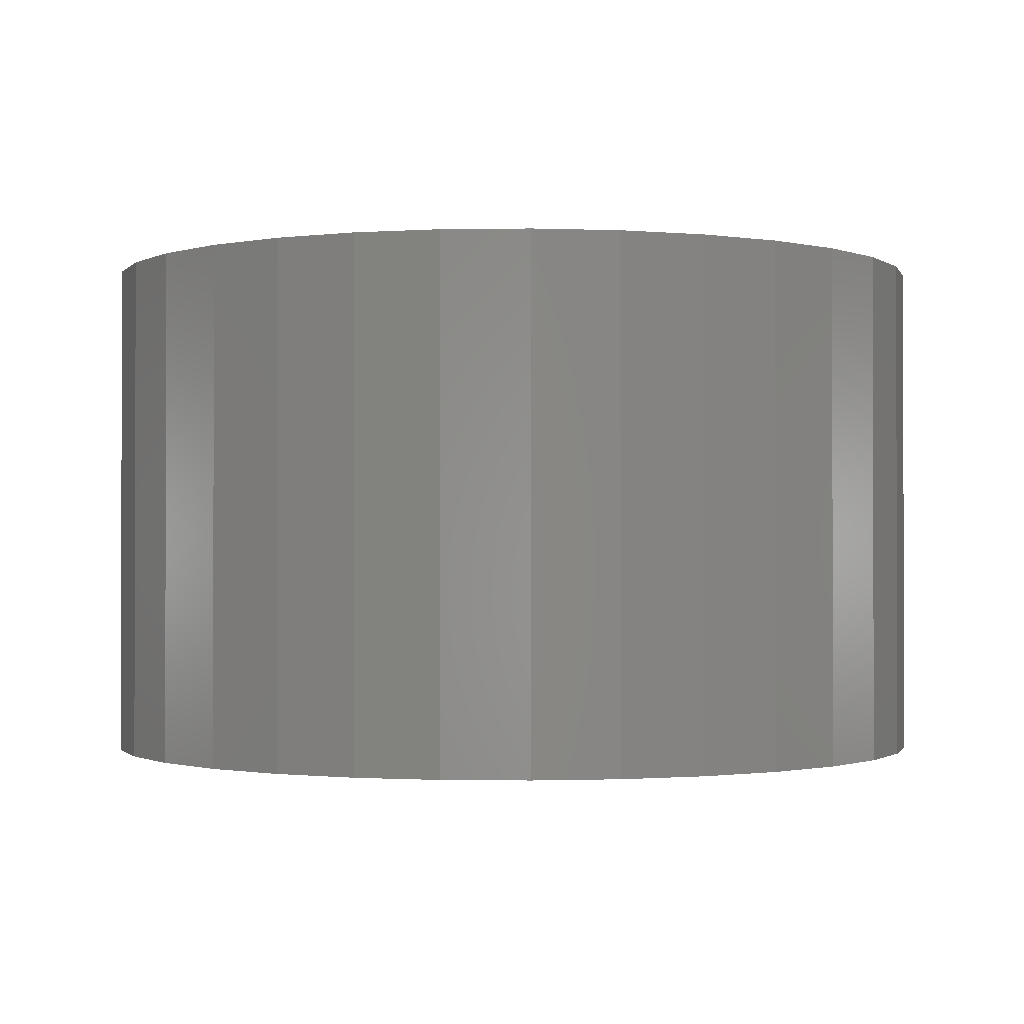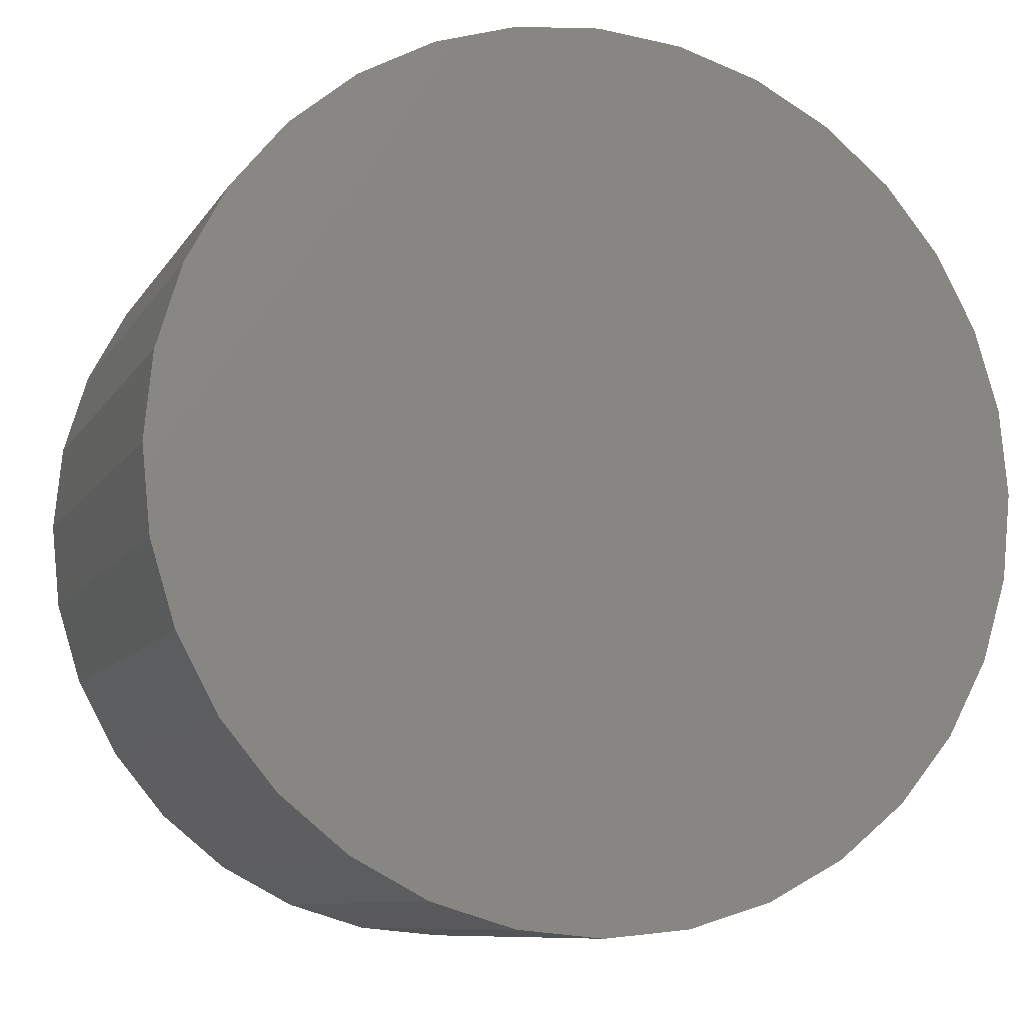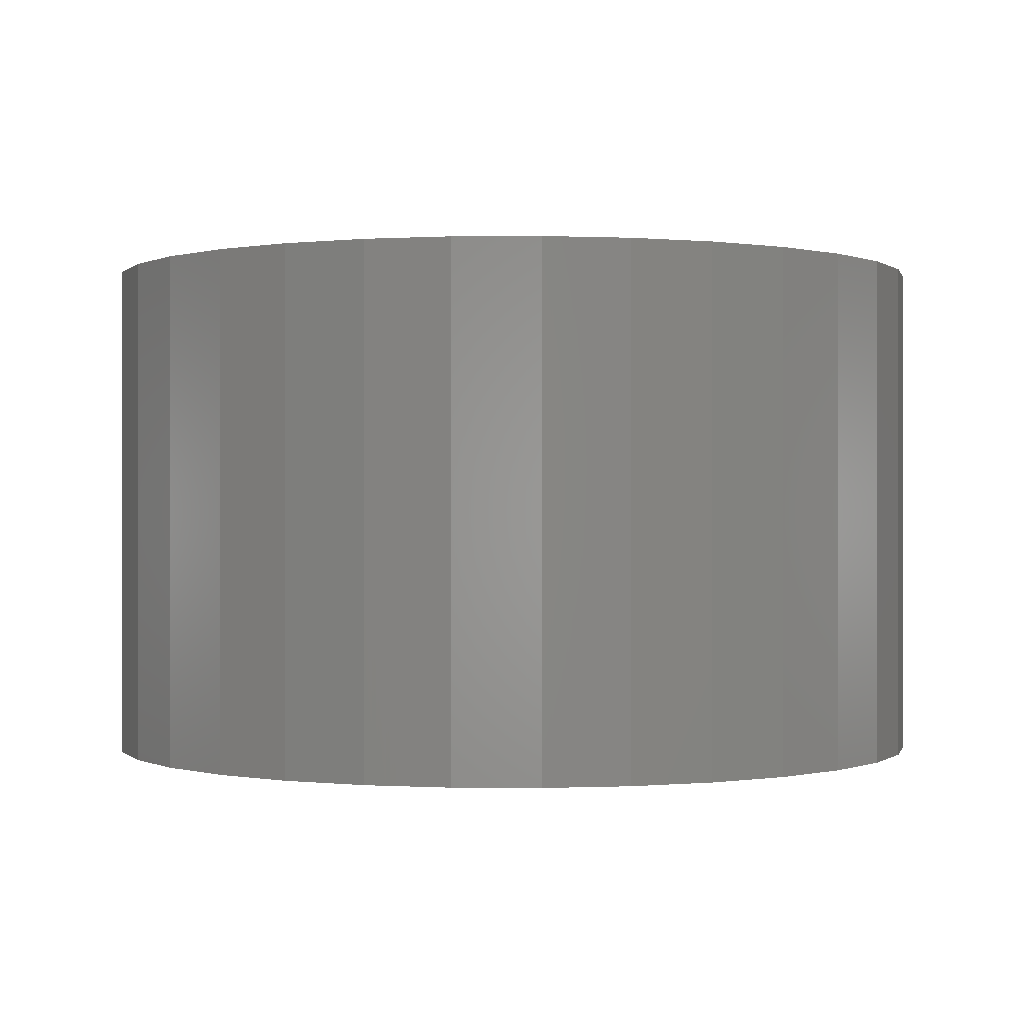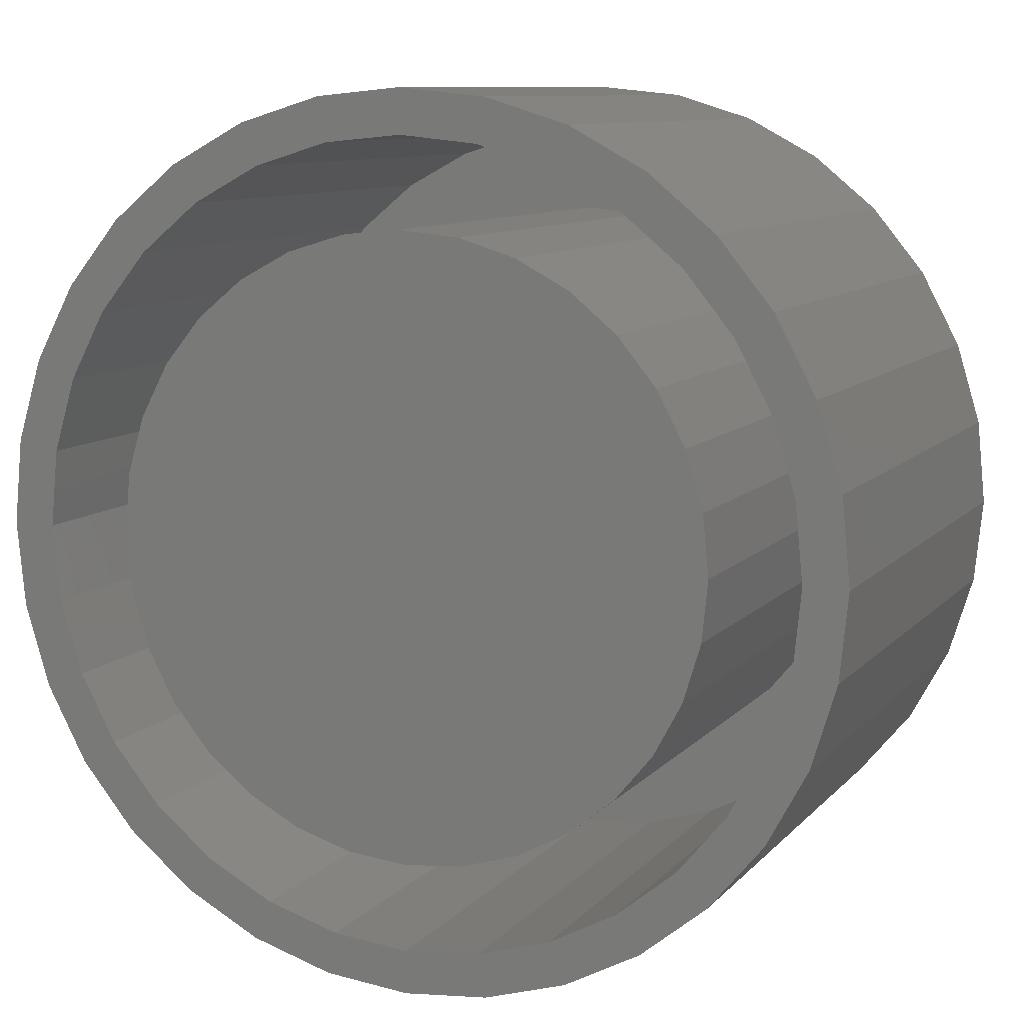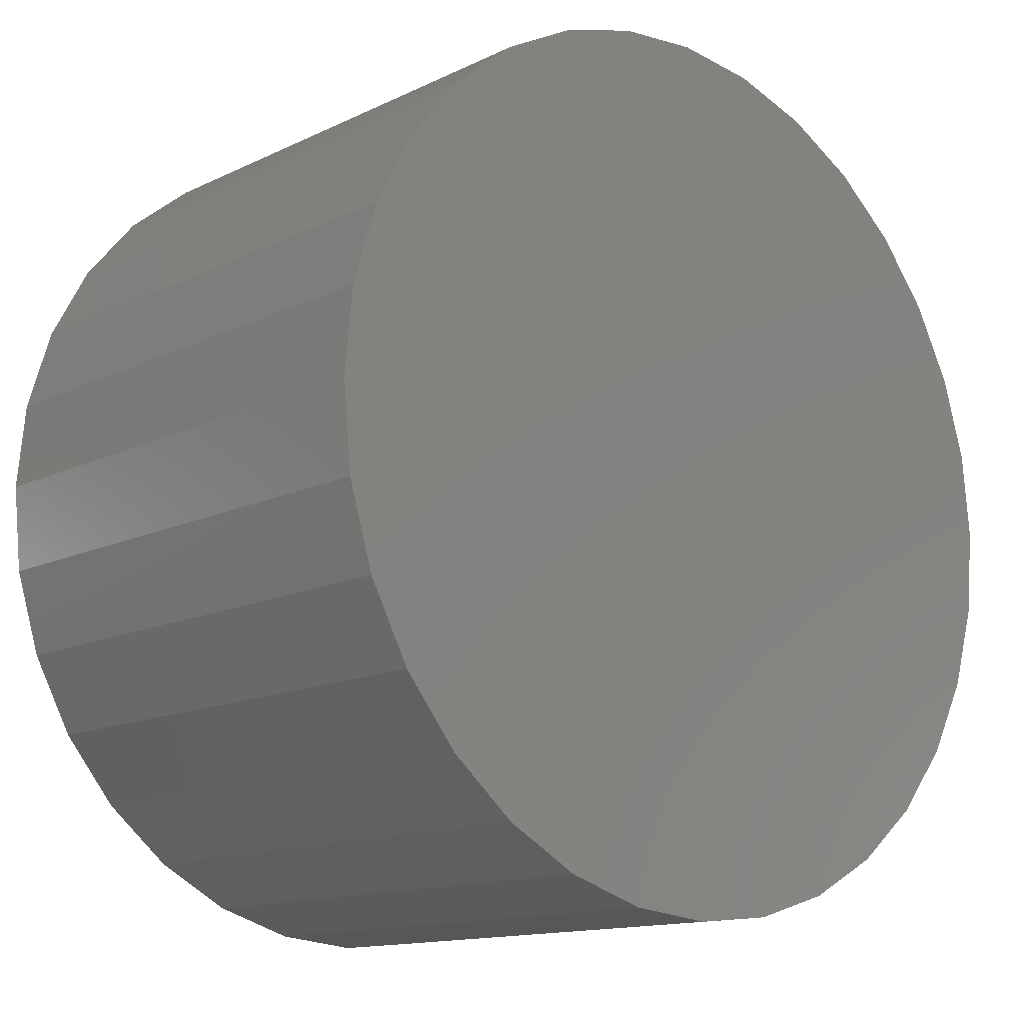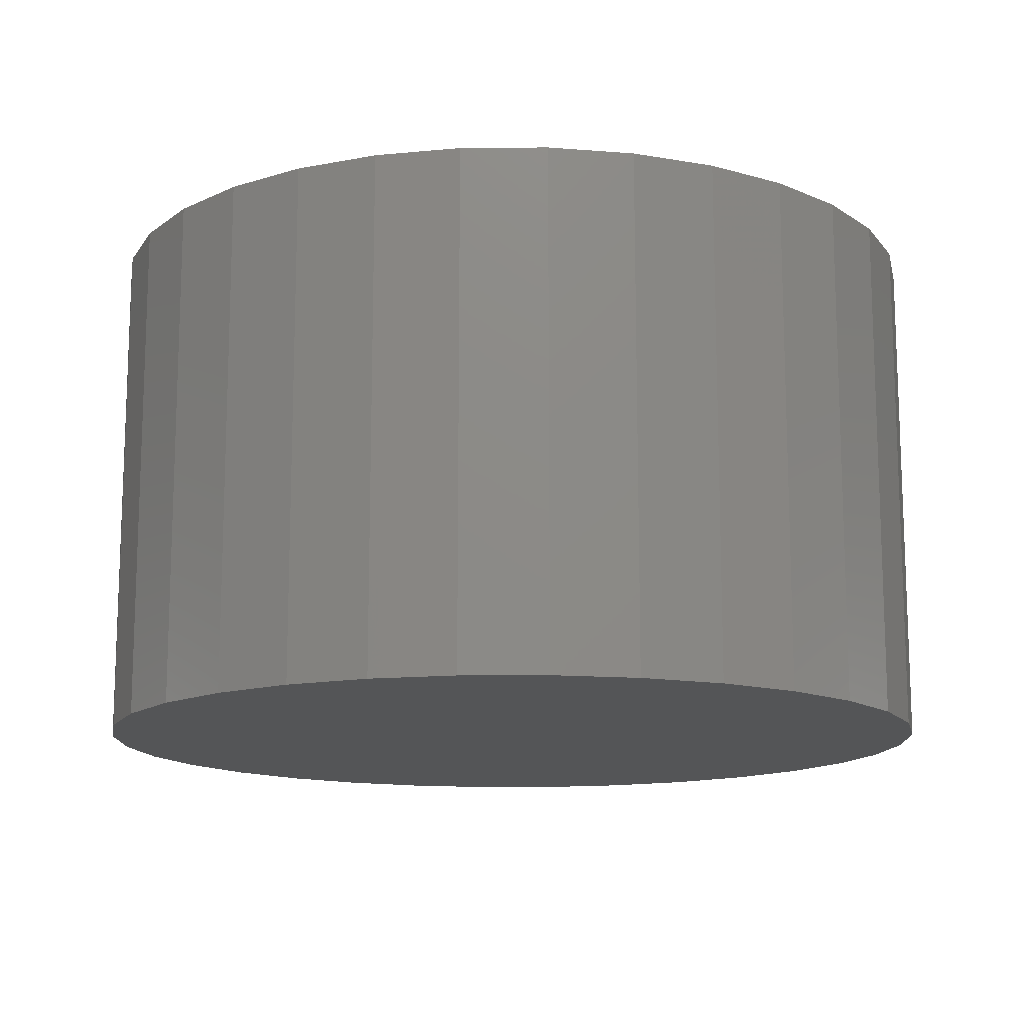
<metadata>
{"format":"stl","ext":"stl","renderer":"f3d","projection":"perspective","resolution":1024,"background":"white","views":[{"elev":-1.0,"azim":166.4,"up":"+Y"},{"elev":-9.3,"azim":-19.0,"up":"+Z"},{"elev":0.0,"azim":7.6,"up":"+Y"},{"elev":9.7,"azim":-156.5,"up":"+Z"},{"elev":-13.6,"azim":-42.9,"up":"+Z"},{"elev":-13.6,"azim":17.9,"up":"+Y"}]}
</metadata>
<code>
# stl→obj: 192 verts, 380 faces
v 0.004605 3.005e-33 0.4421
v 0.09086 4.788e-18 0.4336
v -0.08165 -4.788e-18 0.4336
v 0.004605 -6.011e-33 -0.4421
v -0.08165 -4.788e-18 -0.4336
v 0.09086 4.788e-18 -0.4336
v -0.1646 -9.392e-18 -0.4085
v 0.1738 9.392e-18 -0.4085
v -0.241 -1.363e-17 -0.3676
v 0.2502 1.363e-17 -0.3676
v -0.308 -1.735e-17 -0.3126
v 0.3172 1.735e-17 -0.3126
v -0.363 -2.041e-17 -0.2456
v 0.3722 2.041e-17 -0.2456
v -0.4038 -2.267e-17 -0.1692
v 0.4131 2.267e-17 -0.1692
v -0.429 -2.407e-17 -0.08625
v 0.4382 2.407e-17 -0.08625
v -0.4375 -2.454e-17 5.414e-17
v 0.4467 2.454e-17 -1.624e-16
v -0.429 -2.407e-17 0.08625
v 0.4382 2.407e-17 0.08625
v -0.4038 -2.267e-17 0.1692
v 0.4131 2.267e-17 0.1692
v -0.363 -2.041e-17 0.2456
v 0.3722 2.041e-17 0.2456
v -0.308 -1.735e-17 0.3126
v 0.3172 1.735e-17 0.3126
v -0.241 -1.363e-17 0.3676
v 0.2502 1.363e-17 0.3676
v -0.1646 -9.392e-18 0.4085
v 0.1738 9.392e-18 0.4085
v -0.1192 -0.75 0.6184
v 0.1268 -0.75 0.6184
v 0.003783 -0.75 0.6305
v 0.2451 -0.75 0.5825
v -0.2375 -0.75 0.5825
v 0.3541 -0.75 0.5242
v -0.3465 -0.75 0.5242
v 0.4496 -0.75 0.4458
v -0.4421 -0.75 0.4458
v 0.528 -0.75 0.3503
v -0.5205 -0.75 0.3503
v 0.5863 -0.75 0.2413
v -0.5787 -0.75 0.2413
v 0.6222 -0.75 0.123
v -0.6146 -0.75 0.123
v 0.6343 -0.75 -8.381e-17
v -0.6267 -0.75 7.062e-17
v 0.6222 -0.75 -0.123
v -0.6146 -0.75 -0.123
v 0.5863 -0.75 -0.2413
v -0.5787 -0.75 -0.2413
v 0.528 -0.75 -0.3503
v -0.5205 -0.75 -0.3503
v 0.4496 -0.75 -0.4458
v -0.4421 -0.75 -0.4458
v 0.3541 -0.75 -0.5242
v -0.3465 -0.75 -0.5242
v 0.2451 -0.75 -0.5825
v -0.2375 -0.75 -0.5825
v 0.1268 -0.75 -0.6184
v -0.1192 -0.75 -0.6184
v 0.003783 -0.75 -0.6305
v 0.4467 -0.6875 -6.958e-17
v 0.4382 -0.6875 -0.08625
v 0.4131 -0.6875 -0.1692
v 0.3722 -0.6875 -0.2456
v 0.3172 -0.6875 -0.3126
v 0.2502 -0.6875 -0.3676
v 0.1738 -0.6875 -0.4085
v 0.09086 -0.6875 -0.4336
v 0.004605 -0.6875 -0.4421
v -0.08165 -0.6875 -0.4336
v -0.1646 -0.6875 -0.4085
v -0.241 -0.6875 -0.3676
v -0.308 -0.6875 -0.3126
v -0.363 -0.6875 -0.2456
v -0.4038 -0.6875 -0.1692
v -0.429 -0.6875 -0.08625
v -0.4375 -0.6875 5.414e-17
v -0.429 -0.6875 0.08625
v -0.4038 -0.6875 0.1692
v -0.363 -0.6875 0.2456
v -0.308 -0.6875 0.3126
v -0.241 -0.6875 0.3676
v -0.1646 -0.6875 0.4085
v -0.08165 -0.6875 0.4336
v 0.004605 -0.6875 0.4421
v 0.09086 -0.6875 0.4336
v 0.1738 -0.6875 0.4085
v 0.2502 -0.6875 0.3676
v 0.3172 -0.6875 0.3126
v 0.3722 -0.6875 0.2456
v 0.4131 -0.6875 0.1692
v 0.4382 -0.6875 0.08625
v 0.4761 -0.6875 0.3156
v 0.5286 -0.6875 0.2174
v 0.5609 -0.6875 0.1108
v 0.5718 -0.6875 -7.998e-17
v 0.5609 -0.6875 -0.1108
v 0.5286 -0.6875 -0.2174
v 0.4761 -0.6875 -0.3156
v -0.5642 -0.6875 5.914e-17
v -0.5533 -0.6875 0.1108
v -0.521 -0.6875 0.2174
v -0.4685 -0.6875 0.3156
v -0.4685 -0.6875 -0.3156
v -0.521 -0.6875 -0.2174
v -0.5533 -0.6875 -0.1108
v -0.3979 -0.6875 0.4016
v 0.3194 -0.6875 -0.4723
v 0.4054 -0.6875 -0.4016
v 0.1146 -0.6875 -0.5571
v 0.2212 -0.6875 -0.5248
v -0.2136 -0.6875 -0.5248
v -0.107 -0.6875 -0.5571
v 0.003783 -0.6875 -0.568
v -0.3979 -0.6875 -0.4016
v -0.3118 -0.6875 -0.4723
v 0.3194 -0.6875 0.4723
v 0.4054 -0.6875 0.4016
v 0.1146 -0.6875 0.5571
v 0.2212 -0.6875 0.5248
v -0.2136 -0.6875 0.5248
v -0.107 -0.6875 0.5571
v 0.003783 -0.6875 0.568
v -0.3118 -0.6875 0.4723
v -0.4685 5.859e-17 0.3156
v -0.5205 -2.692e-18 0.3503
v -0.3979 6.643e-17 0.4016
v 0.1146 1.233e-16 0.5571
v 0.003783 1.11e-16 0.568
v 0.2451 8.23e-17 0.5825
v -0.2375 2.872e-17 -0.5825
v -0.3465 1.662e-17 -0.5242
v -0.2136 8.689e-17 -0.5248
v -0.107 9.872e-17 -0.5571
v 0.003783 1.11e-16 -0.568
v 0.003783 5.551e-17 -0.6305
v -0.1192 4.185e-17 -0.6184
v 0.1268 6.917e-17 0.6184
v 0.003783 5.551e-17 0.6305
v -0.2375 2.872e-17 0.5825
v -0.1192 4.185e-17 0.6184
v -0.107 9.872e-17 0.5571
v -0.2136 8.689e-17 0.5248
v -0.3465 1.662e-17 0.5242
v -0.3118 7.599e-17 0.4723
v -0.4421 6.013e-18 0.4458
v -0.3118 7.599e-17 -0.4723
v -0.4421 6.013e-18 -0.4458
v -0.3979 6.643e-17 -0.4016
v -0.5205 -2.692e-18 -0.3503
v -0.4685 5.859e-17 -0.3156
v -0.5787 -9.161e-18 -0.2413
v -0.521 5.276e-17 -0.2174
v -0.6146 -1.314e-17 -0.123
v -0.5533 4.917e-17 -0.1108
v -0.6267 -1.449e-17 7.062e-17
v -0.5642 4.796e-17 5.914e-17
v -0.6146 -1.314e-17 0.123
v -0.5533 4.917e-17 0.1108
v -0.5787 -9.161e-18 0.2413
v -0.521 5.276e-17 0.2174
v 0.4761 1.635e-16 0.3156
v 0.4054 1.556e-16 0.4016
v 0.528 1.137e-16 0.3503
v 0.3194 1.461e-16 0.4723
v 0.4496 1.05e-16 0.4458
v 0.2212 1.352e-16 0.5248
v 0.3541 9.44e-17 0.5242
v 0.3194 1.461e-16 -0.4723
v 0.4054 1.556e-16 -0.4016
v 0.4496 1.05e-16 -0.4458
v 0.4761 1.635e-16 -0.3156
v 0.528 1.137e-16 -0.3503
v 0.5286 1.693e-16 -0.2174
v 0.5863 1.202e-16 -0.2413
v 0.5609 1.729e-16 -0.1108
v 0.6222 1.242e-16 -0.123
v 0.5718 1.741e-16 -7.998e-17
v 0.6343 1.255e-16 -8.381e-17
v 0.5609 1.729e-16 0.1108
v 0.6222 1.242e-16 0.123
v 0.5286 1.693e-16 0.2174
v 0.5863 1.202e-16 0.2413
v 0.1146 1.233e-16 -0.5571
v 0.2451 8.23e-17 -0.5825
v 0.2212 1.352e-16 -0.5248
v 0.3541 9.44e-17 -0.5242
v 0.1268 6.917e-17 -0.6184
f 1 2 3
f 4 5 6
f 6 5 7
f 6 7 8
f 8 7 9
f 8 9 10
f 10 9 11
f 10 11 12
f 12 11 13
f 12 13 14
f 14 13 15
f 14 15 16
f 16 15 17
f 16 17 18
f 18 17 19
f 18 19 20
f 20 19 21
f 20 21 22
f 22 21 23
f 22 23 24
f 24 23 25
f 24 25 26
f 26 25 27
f 26 27 28
f 28 27 29
f 28 29 30
f 30 29 31
f 30 31 32
f 32 31 3
f 32 3 2
f 33 34 35
f 34 33 36
f 36 33 37
f 36 37 38
f 38 37 39
f 38 39 40
f 40 39 41
f 40 41 42
f 42 41 43
f 42 43 44
f 44 43 45
f 44 45 46
f 46 45 47
f 46 47 48
f 48 47 49
f 48 49 50
f 50 49 51
f 50 51 52
f 52 51 53
f 52 53 54
f 54 53 55
f 54 55 56
f 56 55 57
f 56 57 58
f 58 57 59
f 58 59 60
f 60 59 61
f 60 61 62
f 62 61 63
f 62 63 64
f 20 65 18
f 18 65 66
f 18 66 16
f 16 66 67
f 16 67 14
f 14 67 68
f 14 68 12
f 12 68 69
f 12 69 10
f 10 69 70
f 10 70 8
f 8 70 71
f 8 71 6
f 6 71 72
f 6 72 4
f 4 72 73
f 4 73 5
f 5 73 74
f 5 74 7
f 7 74 75
f 7 75 9
f 9 75 76
f 9 76 11
f 11 76 77
f 11 77 13
f 13 77 78
f 13 78 15
f 15 78 79
f 15 79 17
f 17 79 80
f 17 80 19
f 19 80 81
f 19 81 21
f 21 81 82
f 21 82 23
f 23 82 83
f 23 83 25
f 25 83 84
f 25 84 27
f 27 84 85
f 27 85 29
f 29 85 86
f 29 86 31
f 31 86 87
f 31 87 3
f 3 87 88
f 3 88 1
f 1 88 89
f 1 89 2
f 2 89 90
f 2 90 32
f 32 90 91
f 32 91 30
f 30 91 92
f 30 92 28
f 28 92 93
f 28 93 26
f 26 93 94
f 26 94 24
f 24 94 95
f 24 95 22
f 22 95 96
f 22 96 20
f 20 96 65
f 65 96 97
f 65 97 98
f 65 98 99
f 65 99 100
f 65 100 101
f 65 101 102
f 65 102 103
f 65 103 66
f 104 105 106
f 104 106 107
f 104 107 81
f 104 81 108
f 104 108 109
f 104 109 110
f 107 111 83
f 107 83 82
f 107 82 81
f 69 68 112
f 112 68 67
f 112 67 113
f 113 67 66
f 113 66 103
f 72 71 114
f 114 71 70
f 114 70 115
f 115 70 69
f 115 69 112
f 76 75 116
f 116 75 74
f 116 74 117
f 117 74 73
f 117 73 118
f 118 73 72
f 118 72 114
f 79 78 119
f 119 78 77
f 119 77 120
f 120 77 76
f 120 76 116
f 81 80 108
f 108 80 79
f 108 79 119
f 93 121 94
f 94 121 122
f 94 122 95
f 95 122 97
f 95 97 96
f 90 123 91
f 91 123 124
f 91 124 92
f 92 124 121
f 92 121 93
f 86 125 87
f 87 125 126
f 87 126 88
f 88 126 127
f 88 127 89
f 89 127 123
f 89 123 90
f 83 111 84
f 84 111 128
f 84 128 85
f 85 128 125
f 85 125 86
f 129 130 131
f 132 133 134
f 135 136 137
f 135 137 138
f 135 138 139
f 135 139 140
f 135 140 141
f 134 133 142
f 142 133 143
f 133 144 143
f 143 144 145
f 133 146 144
f 144 146 147
f 144 147 148
f 148 147 149
f 148 149 150
f 150 149 131
f 150 131 130
f 151 152 153
f 153 152 154
f 153 154 155
f 155 154 156
f 155 156 157
f 157 156 158
f 157 158 159
f 159 158 160
f 159 160 161
f 161 160 162
f 161 162 163
f 163 162 164
f 163 164 165
f 165 164 130
f 165 130 129
f 136 152 137
f 137 152 151
f 166 167 168
f 168 167 169
f 168 169 170
f 170 169 171
f 170 171 172
f 172 171 132
f 172 132 134
f 173 174 175
f 175 174 176
f 175 176 177
f 177 176 178
f 177 178 179
f 179 178 180
f 179 180 181
f 181 180 182
f 181 182 183
f 183 182 184
f 183 184 185
f 185 184 186
f 185 186 187
f 187 186 166
f 187 166 168
f 139 188 189
f 189 188 190
f 189 190 191
f 191 190 173
f 191 173 175
f 140 139 192
f 192 139 189
f 139 114 188
f 188 114 115
f 188 115 190
f 190 115 112
f 190 112 173
f 173 112 113
f 173 113 174
f 174 113 103
f 174 103 176
f 176 103 102
f 176 102 178
f 178 102 101
f 178 101 180
f 180 101 100
f 180 100 182
f 114 139 118
f 118 139 138
f 118 138 117
f 117 138 137
f 117 137 116
f 116 137 151
f 116 151 120
f 120 151 153
f 120 153 119
f 119 153 155
f 119 155 108
f 108 155 157
f 108 157 109
f 109 157 159
f 109 159 110
f 110 159 161
f 110 161 104
f 133 126 146
f 146 126 125
f 146 125 147
f 147 125 128
f 147 128 149
f 149 128 111
f 149 111 131
f 131 111 107
f 131 107 129
f 129 107 106
f 129 106 165
f 165 106 105
f 165 105 163
f 163 105 104
f 163 104 161
f 126 133 127
f 127 133 132
f 127 132 123
f 123 132 171
f 123 171 124
f 124 171 169
f 124 169 121
f 121 169 167
f 121 167 122
f 122 167 166
f 122 166 97
f 97 166 186
f 97 186 98
f 98 186 184
f 98 184 99
f 99 184 182
f 99 182 100
f 183 48 181
f 181 48 50
f 181 50 179
f 179 50 52
f 179 52 177
f 177 52 54
f 177 54 175
f 175 54 56
f 175 56 191
f 191 56 58
f 191 58 189
f 189 58 60
f 189 60 192
f 192 60 62
f 192 62 140
f 140 62 64
f 140 64 141
f 141 64 63
f 141 63 135
f 135 63 61
f 135 61 136
f 136 61 59
f 136 59 152
f 152 59 57
f 152 57 154
f 154 57 55
f 154 55 156
f 156 55 53
f 156 53 158
f 158 53 51
f 158 51 160
f 160 51 49
f 160 49 162
f 162 49 47
f 162 47 164
f 164 47 45
f 164 45 130
f 130 45 43
f 130 43 150
f 150 43 41
f 150 41 148
f 148 41 39
f 148 39 144
f 144 39 37
f 144 37 145
f 145 37 33
f 145 33 143
f 143 33 35
f 143 35 142
f 142 35 34
f 142 34 134
f 134 34 36
f 134 36 172
f 172 36 38
f 172 38 170
f 170 38 40
f 170 40 168
f 168 40 42
f 168 42 187
f 187 42 44
f 187 44 185
f 185 44 46
f 185 46 183
f 183 46 48

</code>
